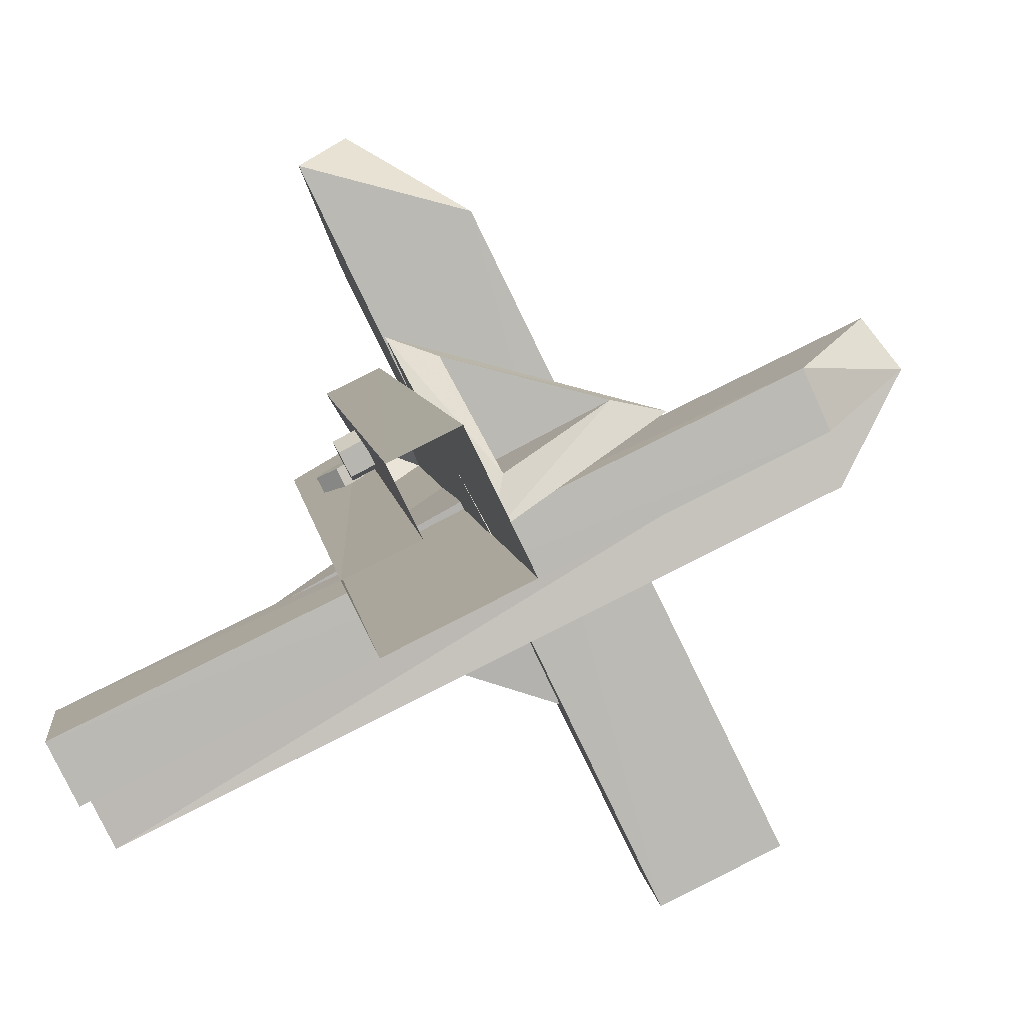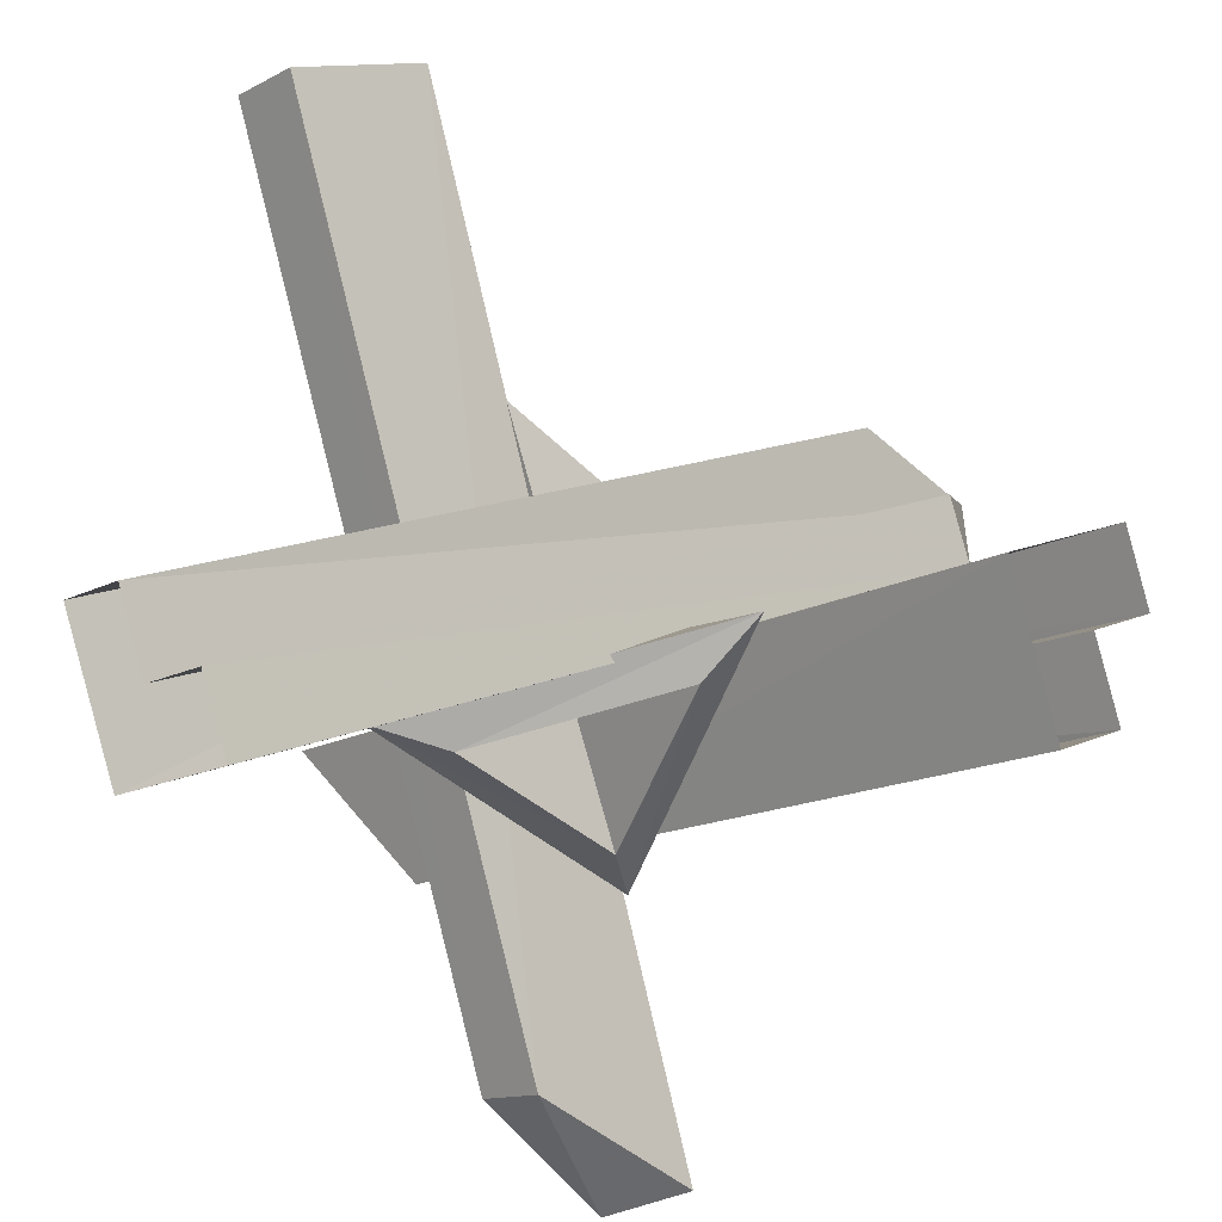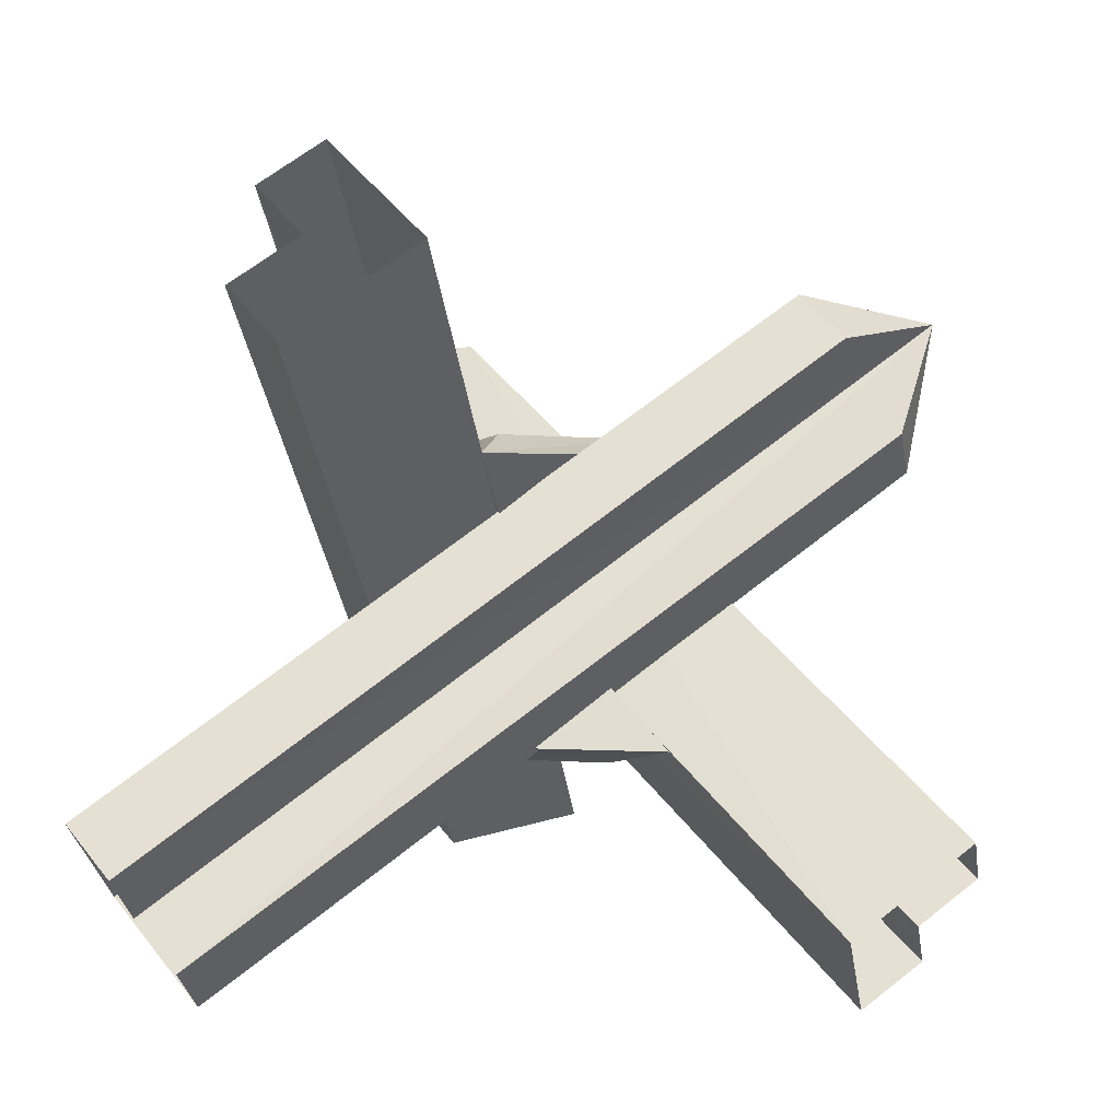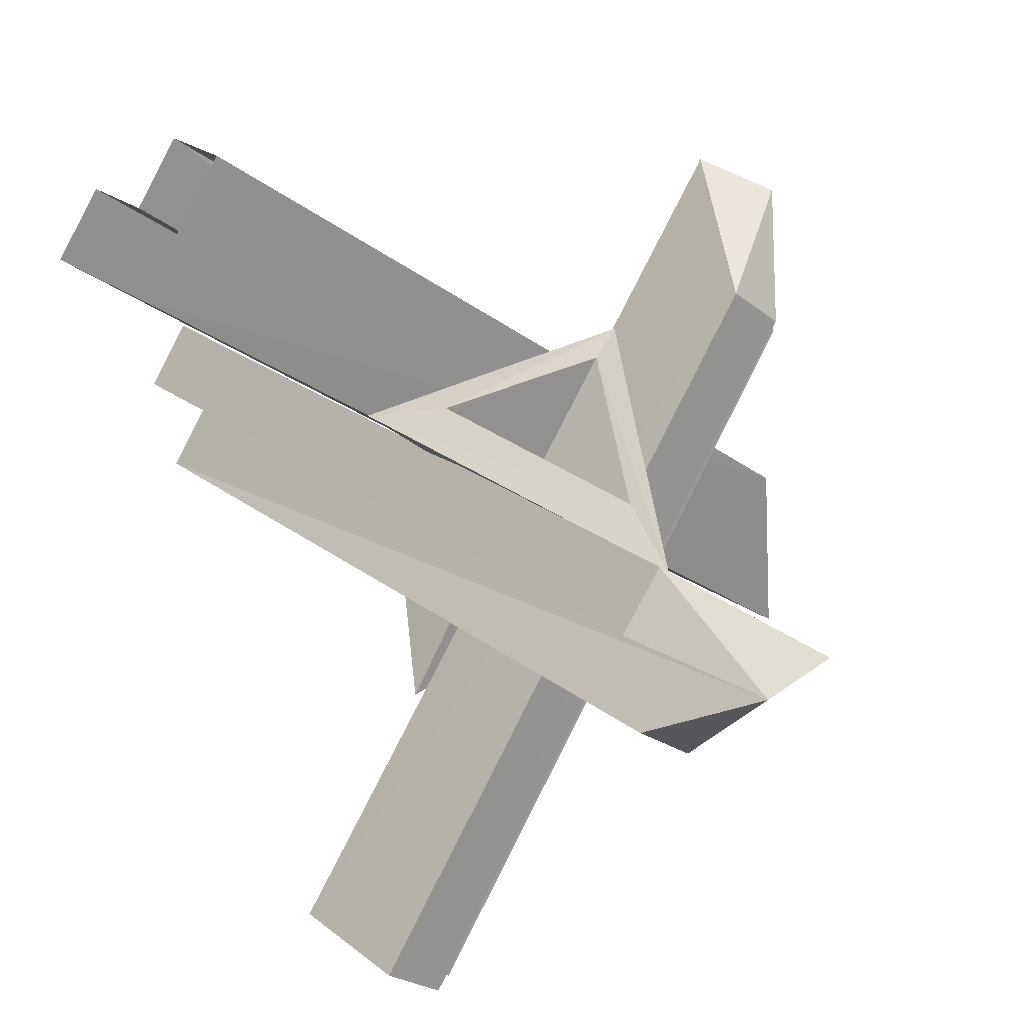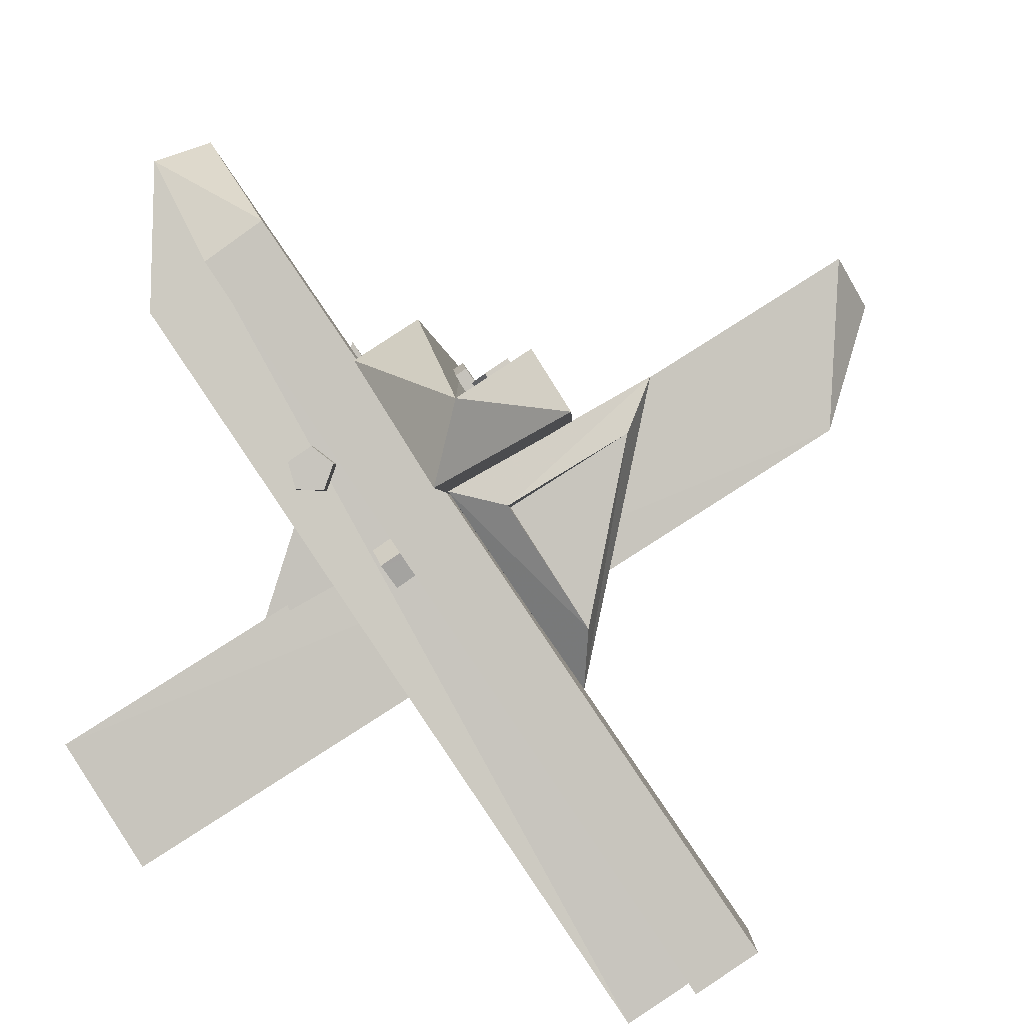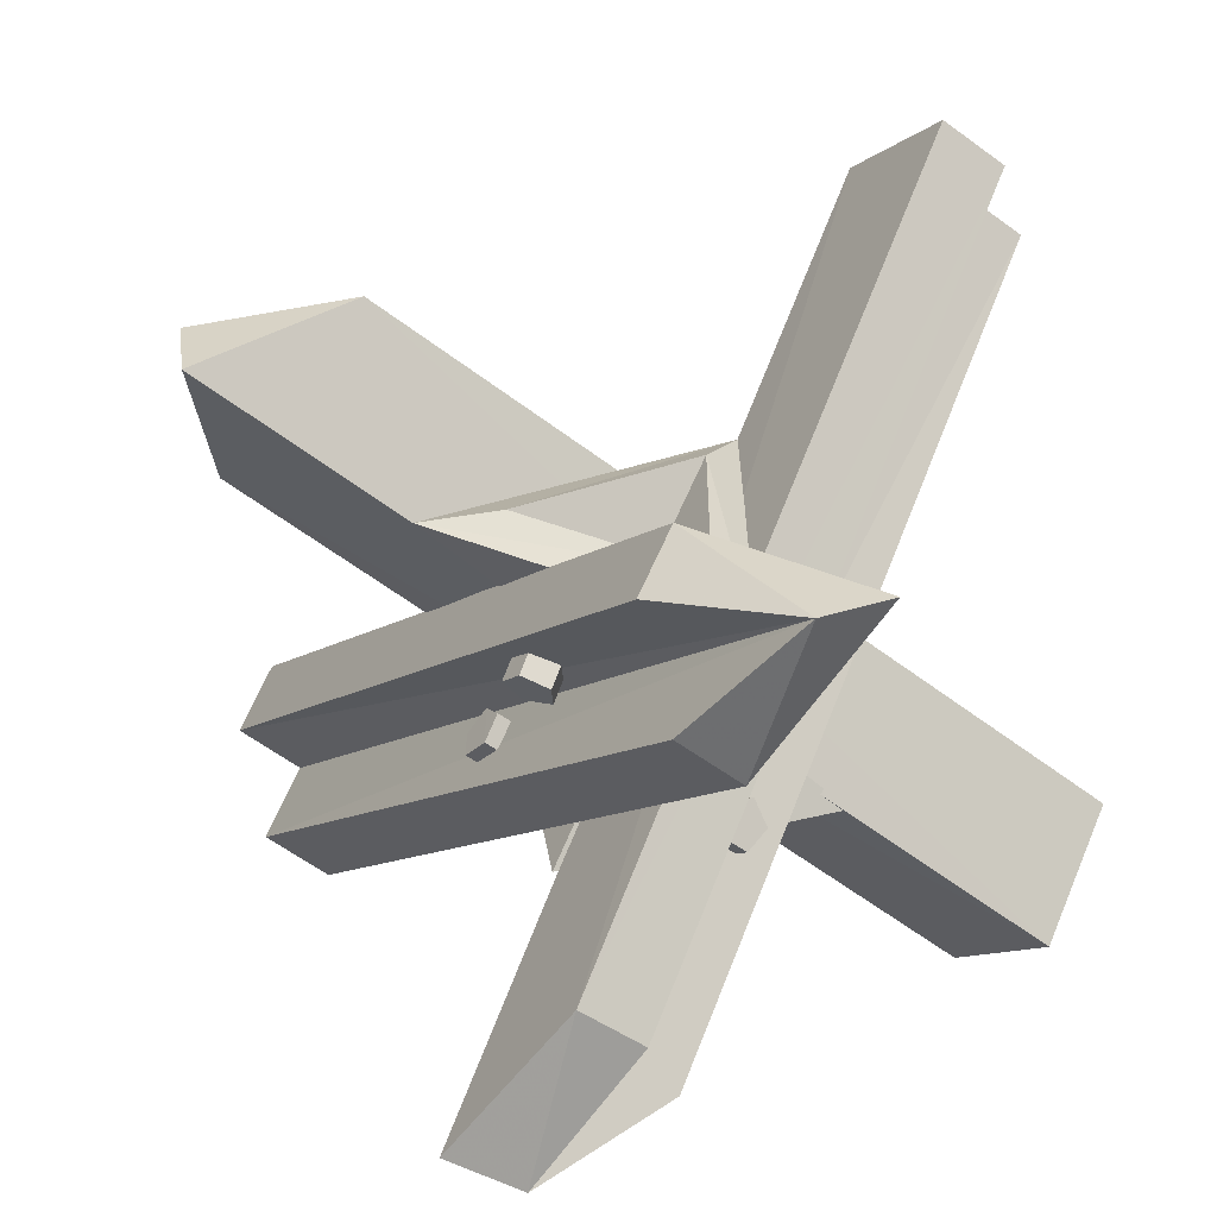
<metadata>
{"format":"obj","ext":"obj","renderer":"f3d","projection":"perspective","resolution":1024,"background":"white","views":[{"elev":-30.2,"azim":-27.2,"up":"+Y"},{"elev":-40.2,"azim":-0.8,"up":"+Z"},{"elev":-70.3,"azim":-8.3,"up":"+Y"},{"elev":68.9,"azim":72.2,"up":"+Z"},{"elev":43.0,"azim":-61.8,"up":"+Y"},{"elev":10.8,"azim":-167.5,"up":"+Z"}]}
</metadata>
<code>
v -0.297 1.86 -1.449
v -0.882 2.205 -1.399
v -0.462 1.757 -1.579
v -0.993 2.047 -1.265
v -0.573 1.6 -1.446
v -0.896 2.052 -1.052
v -0.476 1.605 -1.232
v -0.725 2.213 -1.054
v -0.305 1.765 -1.234
v -0.717 2.307 -1.268
v -1.93 -1.603 2.359
v -0.192 2.611 -3.074
v -1.047 -1.084 3.045
v 0.877 3.719 -3.159
v -2.328 -1.185 2.556
v -0.576 2.997 -2.876
v -1.873 -0.918 2.909
v 0.244 3.875 -3.286
v -1.829 -0.265 3.432
v -0.092 3.931 -2.013
v -2.257 -0.516 3.099
v -0.505 3.684 -2.315
v -3.089 -0.805 -1.693
v 1.835 1.983 2.29
v -2.764 -0.058 -2.617
v 2.771 3.026 1.882
v -2.691 -1.222 -1.89
v 2.199 1.58 2.097
v -2.524 -0.838 -2.366
v 2.991 2.435 2.093
v -1.983 -0.878 -3.004
v 2.924 1.911 0.996
v -2.14 -1.24 -2.556
v 2.765 1.559 1.409
v -2.08 3.788 0.697
v -1.15 3.822 -0.526
v 2.631 -1.231 -1.608
v 2.956 -0.484 -2.532
v -0.728 4.047 -0.2
v 3.389 -0.238 -2.181
v -1.641 4.284 0.641
v 3.221 -0.622 -1.705
v -0.468 3.895 0.637
v -0.631 3.562 1.067
v 3.638 -0.385 -1.366
v 3.481 -0.747 -0.918
v 0.314 1.936 -1.594
v 0.408 2.497 -1.535
v 0.846 0.529 -1.229
v 1.253 0.161 -0.914
v -1.362 0.689 -1.455
v -0.756 0.868 -1.549
v -0.656 2.38 0.537
v -1.011 2.671 0.194
v -0.35 0.984 1.132
v -0.468 0.363 1.164
v 1.42 2.289 0.791
v 0.799 2.168 0.886
v 0.698 1.7 -1.24
v 1.149 1.98 -0.883
v 0.743 1.495 -1.136
v 1.195 1.774 -0.78
v 0.605 1.477 -0.948
v 1.057 1.756 -0.591
v 0.475 1.671 -0.934
v 0.926 1.95 -0.578
v 0.532 1.809 -1.115
v 0.983 2.089 -0.758
v 0.618 2.454 -0.359
v 0.726 2.599 -0.209
v 0.392 2.517 -0.369
v 0.568 2.751 -0.127
v 0.361 2.7 -0.226
v 0.429 2.336 0.372
v 0.588 2.185 0.29
v 0.48 2.04 0.14
v 0.254 2.103 0.13
v 0.223 2.286 0.273
v -0.524 1.872 -0.074
v -0.62 1.78 0.118
v -0.624 2.081 -0.112
v -0.778 1.932 0.2
v -0.781 2.118 0.057
v -1.247 1.641 -0.169
v -1.088 1.489 -0.251
v -0.993 1.582 -0.444
v -1.092 1.79 -0.482
v -1.249 1.827 -0.312
v -0.069 1.5 -0.197
v 0.031 1.333 -0.838
v 0.086 1.475 -0.421
v -0.005 1.684 0.208
o C1SMTKCRSB_H
f 3 2 1
f 4 2 3
f 5 4 3
f 6 4 5
f 7 6 5
f 8 6 7
f 9 8 7
f 10 8 9
f 1 10 9
f 1 10 1
f 2 1 1
f 2 1 2
f 10 2 2
f 1 2 10
f 1 1 10
f 1 1 1
f 1 1 1
f 3 1 1
f 9 3 1
f 5 3 9
f 7 5 9
f 7 5 7
f 11 7 7
f 11 7 11
f 12 11 11
f 13 11 12
f 14 13 12
f 14 13 14
f 15 14 14
f 15 14 15
f 16 15 15
f 11 15 16
f 12 11 16
f 12 11 12
f 17 12 12
f 17 12 17
f 18 17 17
f 15 17 18
f 16 15 18
f 16 15 16
f 19 16 16
f 19 16 19
f 20 19 19
f 21 19 20
f 22 21 20
f 22 21 22
f 14 22 22
f 14 22 14
f 20 14 14
f 13 14 20
f 19 13 20
f 19 13 19
f 23 19 19
f 23 19 23
f 24 23 23
f 25 23 24
f 26 25 24
f 26 25 26
f 27 26 26
f 27 26 27
f 28 27 27
f 23 27 28
f 24 23 28
f 24 23 24
f 29 24 24
f 29 24 29
f 30 29 29
f 27 29 30
f 28 27 30
f 28 27 28
f 31 28 28
f 31 28 31
f 32 31 31
f 33 31 32
f 34 33 32
f 34 33 34
f 26 34 34
f 26 34 26
f 32 26 26
f 25 26 32
f 31 25 32
f 31 25 31
f 35 31 31
f 35 31 35
f 36 35 35
f 37 35 36
f 38 37 36
f 38 37 38
f 36 38 38
f 36 38 36
f 39 36 36
f 38 36 39
f 40 38 39
f 40 38 40
f 39 40 40
f 39 40 39
f 41 39 39
f 40 39 41
f 42 40 41
f 42 40 42
f 43 42 42
f 43 42 43
f 44 43 43
f 45 43 44
f 46 45 44
f 46 45 46
f 46 46 46
f 46 46 46
f 44 46 46
f 37 46 44
f 35 37 44
f 35 37 35
f 47 35 35
f 47 35 47
f 48 47 47
f 49 47 48
f 50 49 48
f 50 49 50
f 51 50 50
f 51 50 51
f 52 51 51
f 50 51 52
f 49 50 52
f 49 50 49
f 48 49 49
f 48 49 48
f 47 48 48
f 51 48 47
f 52 51 47
f 52 51 52
f 53 52 52
f 53 52 53
f 54 53 53
f 55 53 54
f 56 55 54
f 56 55 56
f 57 56 56
f 57 56 57
f 58 57 57
f 56 57 58
f 55 56 58
f 55 56 55
f 54 55 55
f 54 55 54
f 53 54 54
f 57 54 53
f 58 57 53
f 58 57 58
f 59 58 58
f 59 58 59
f 60 59 59
f 61 59 60
f 62 61 60
f 63 61 62
f 64 63 62
f 65 63 64
f 66 65 64
f 67 65 66
f 68 67 66
f 59 67 68
f 59 59 68
f 60 59 59
f 60 60 59
f 68 60 60
f 59 68 60
f 59 68 59
f 63 59 59
f 63 59 63
f 65 63 63
f 61 63 65
f 67 61 65
f 59 61 67
f 59 59 67
f 69 59 59
f 69 69 59
f 70 69 69
f 71 70 69
f 72 70 71
f 73 72 71
f 73 72 73
f 72 73 73
f 72 73 72
f 74 72 72
f 70 72 74
f 75 70 74
f 69 70 75
f 76 69 75
f 71 69 76
f 77 71 76
f 73 71 77
f 78 73 77
f 72 73 78
f 74 72 78
f 74 72 74
f 77 74 74
f 77 74 77
f 76 77 77
f 78 77 76
f 75 78 76
f 74 78 75
f 74 74 75
f 79 74 74
f 79 79 74
f 80 79 79
f 81 80 79
f 82 80 81
f 83 82 81
f 83 82 83
f 82 83 83
f 82 83 82
f 84 82 82
f 80 82 84
f 85 80 84
f 79 80 85
f 86 79 85
f 81 79 86
f 87 81 86
f 83 81 87
f 88 83 87
f 82 83 88
f 84 82 88
f 84 82 84
f 87 84 84
f 87 84 87
f 86 87 87
f 88 87 86
f 85 88 86
f 84 88 85
f 84 84 85
f 16 84 84
f 16 16 84
f 12 16 16
f 18 12 16
f 14 12 18
f 18 14 18
f 20 14 18
f 22 20 18
f 22 20 22
f 34 22 22
f 34 22 34
f 32 34 34
f 30 34 32
f 26 30 32
f 30 30 26
f 24 30 26
f 28 30 24
f 28 28 24
f 43 28 28
f 43 43 28
f 44 43 43
f 41 44 43
f 35 44 41
f 41 35 41
f 36 35 41
f 39 36 41
f 39 36 39
f 8 39 39
f 8 39 8
f 10 8 8
f 6 8 10
f 2 6 10
f 4 6 2
f 4 4 2
f 17 4 4
f 17 17 4
f 18 17 17
f 21 18 17
f 21 18 21
f 21 21 21
f 21 21 21
f 22 21 21
f 18 21 22
f 18 18 22
f 29 18 18
f 29 29 18
f 30 29 29
f 33 30 29
f 33 30 33
f 33 33 33
f 33 33 33
f 34 33 33
f 30 33 34
f 30 30 34
f 43 30 30
f 43 43 30
f 41 43 43
f 45 41 43
f 45 41 45
f 45 45 45
f 45 45 45
f 42 45 45
f 41 45 42
f 41 41 42
f 89 41 41
f 89 89 41
f 50 89 89
f 51 50 89
f 51 50 51
f 49 51 51
f 49 51 49
f 52 49 49
f 90 49 52
f 90 90 52
f 47 90 90
f 47 47 90
f 90 47 47
f 49 90 47
f 49 90 49
f 90 49 49
f 90 49 90
f 52 90 90
f 47 90 52
f 47 47 52
f 51 47 47
f 51 51 47
f 48 51 51
f 89 48 51
f 89 48 89
f 89 89 89
f 89 89 89
f 50 89 89
f 48 89 50
f 48 48 50
f 91 48 48
f 91 91 48
f 56 91 91
f 57 56 91
f 57 56 57
f 55 57 57
f 55 57 55
f 58 55 55
f 92 55 58
f 92 92 58
f 53 92 92
f 53 53 92
f 92 53 53
f 55 92 53
f 55 92 55
f 92 55 55
f 92 55 92
f 58 92 92
f 53 92 58
f 53 53 58
f 57 53 53
f 57 57 53
f 54 57 57
f 91 54 57
f 91 54 91
f 91 91 91
f 91 91 91
f 56 91 91
f 54 91 56
f 54 54 56
f 66 54 54
f 66 66 54
f 68 66 66
f 64 68 66
f 60 68 64
f 62 60 64

</code>
